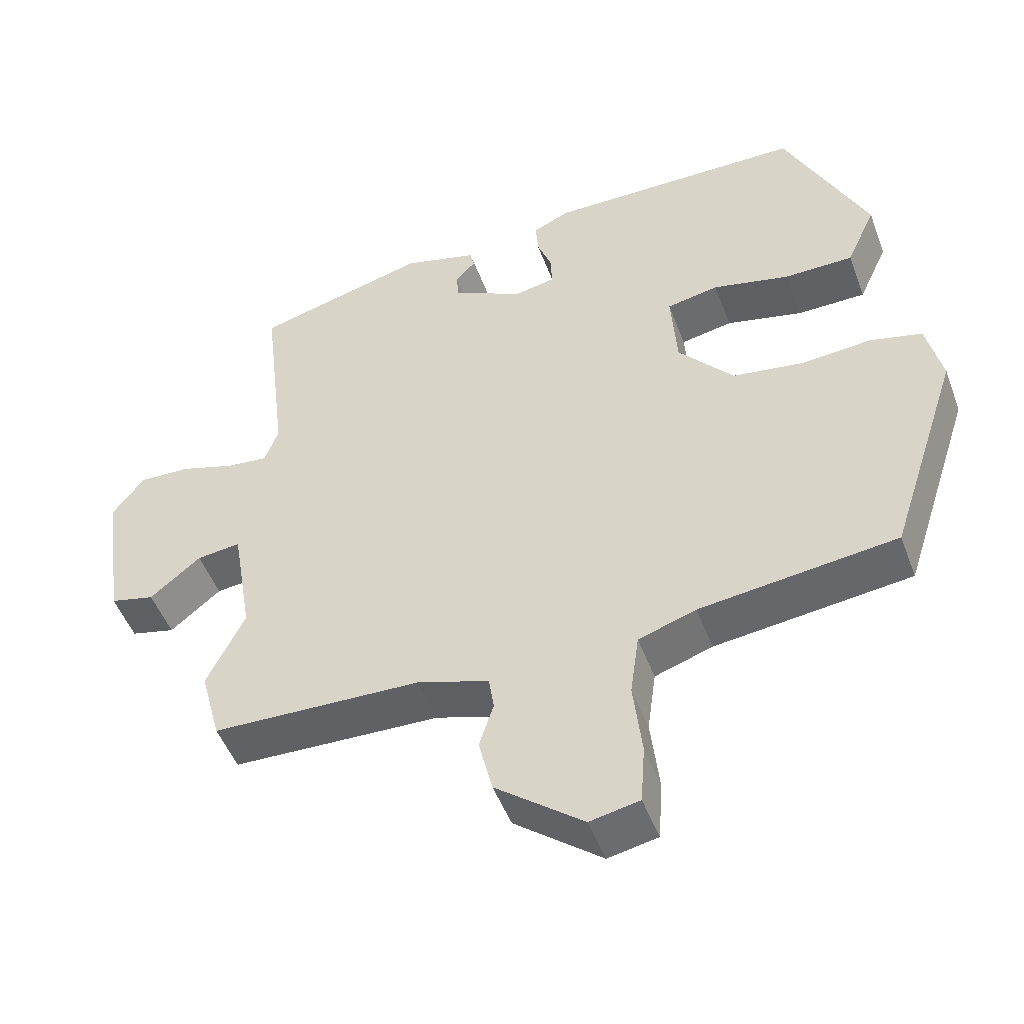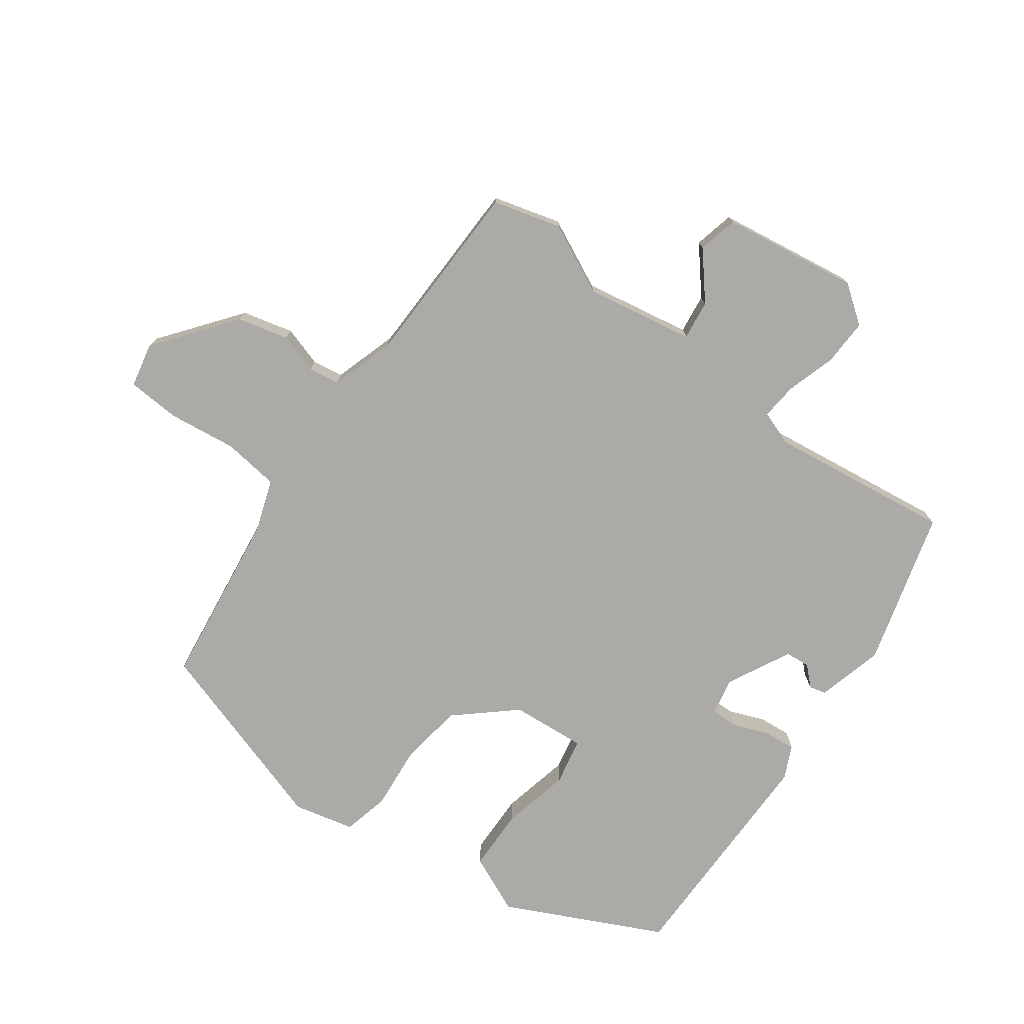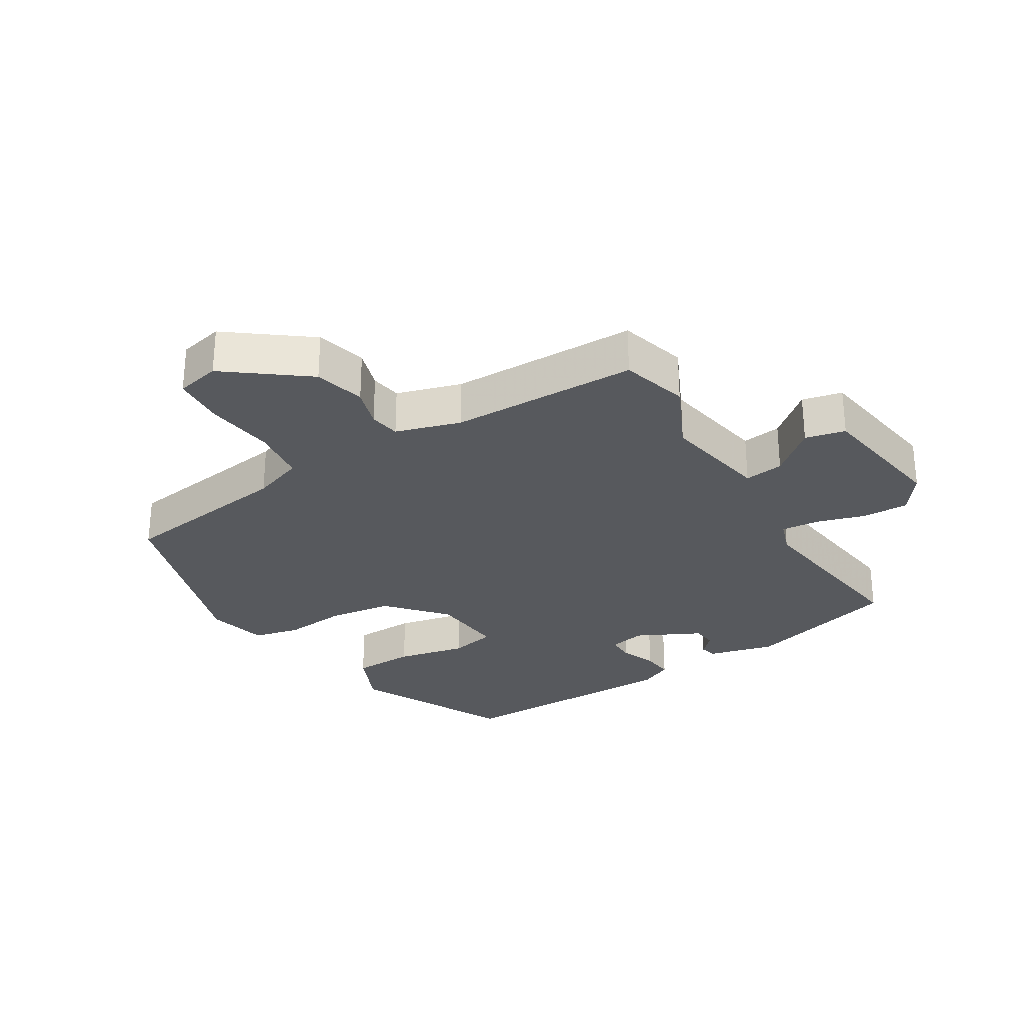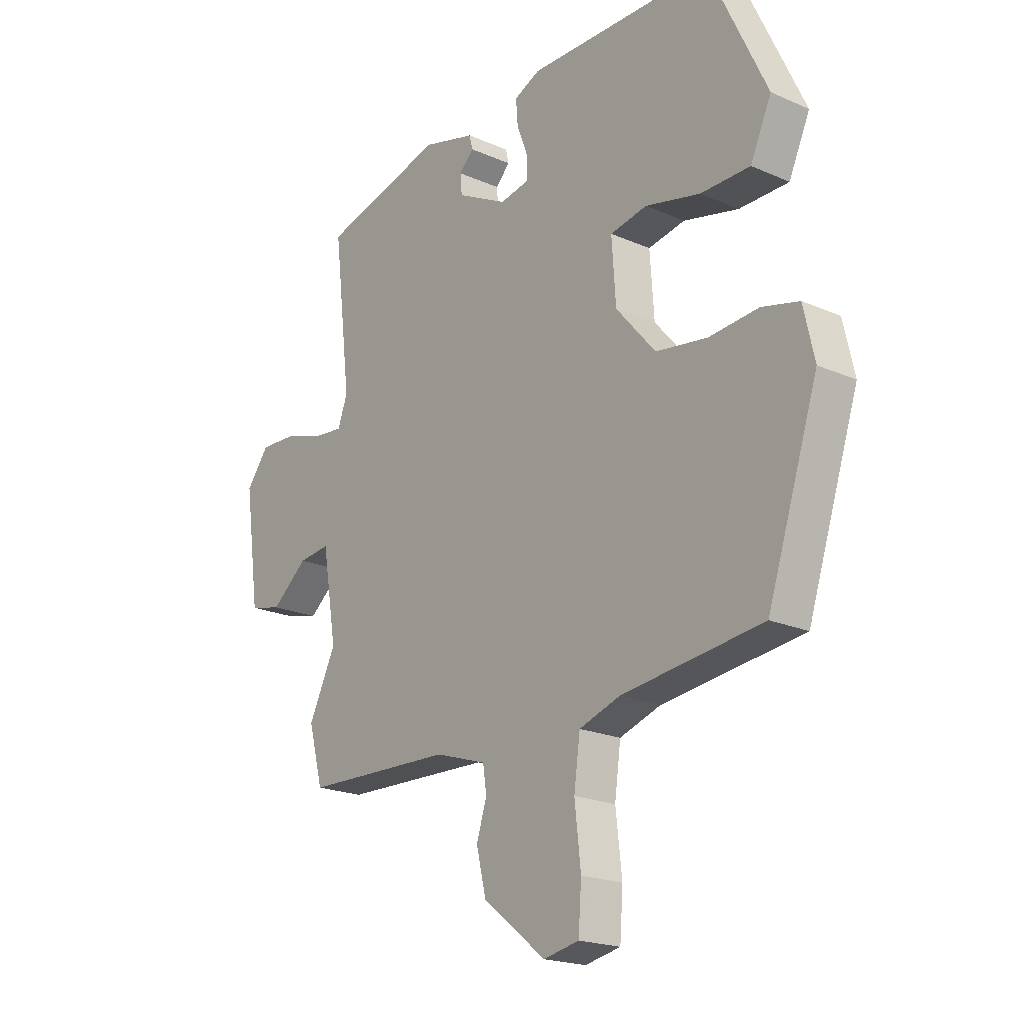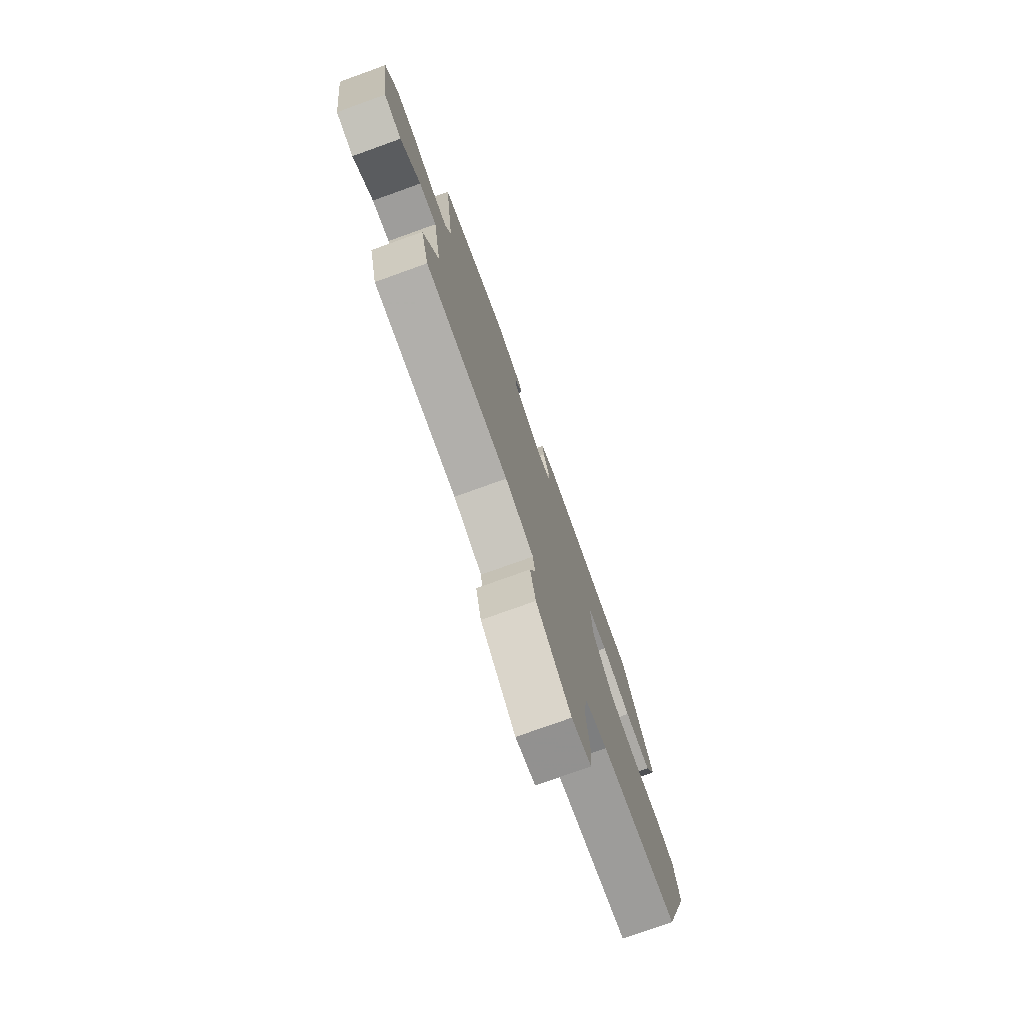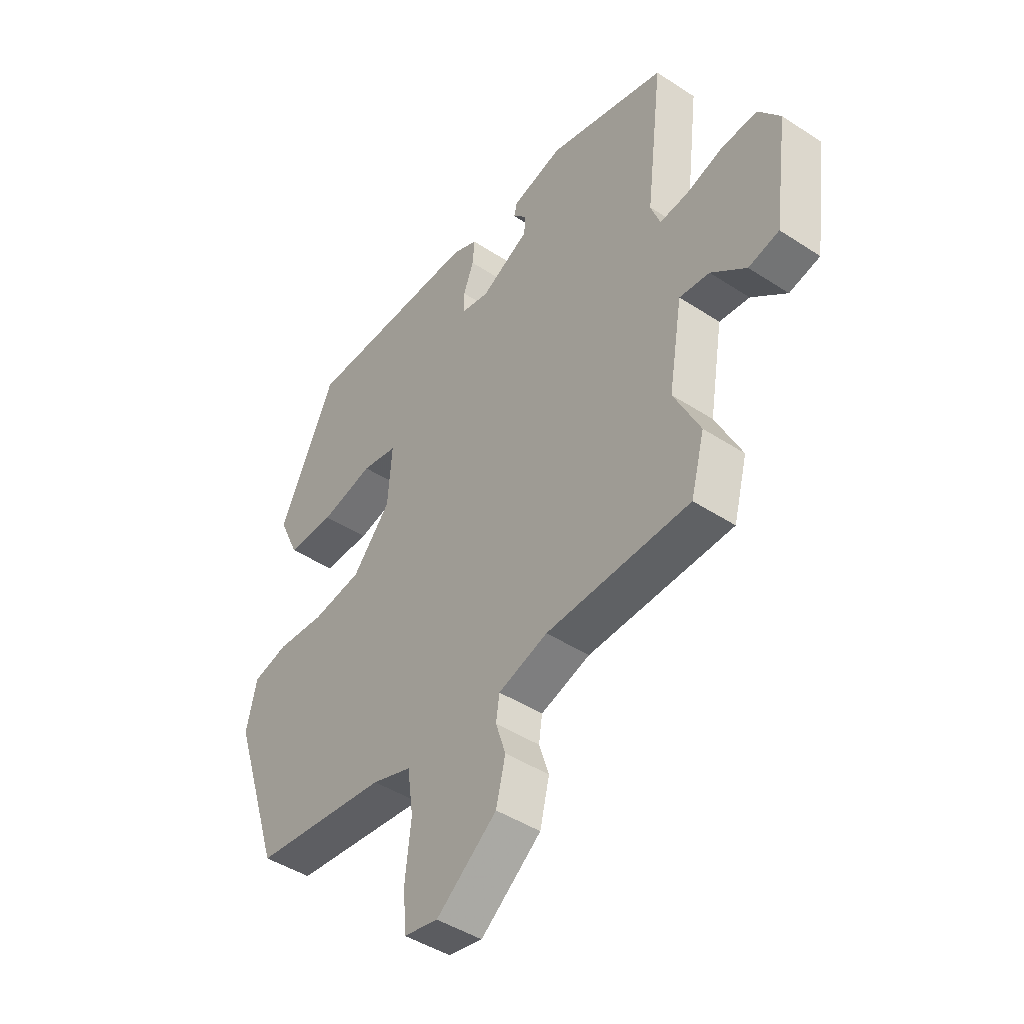
<metadata>
{"format":"obj","ext":"obj","renderer":"f3d","projection":"perspective","resolution":1024,"background":"white","views":[{"elev":-49.3,"azim":20.1,"up":"+Z"},{"elev":-75.9,"azim":-125.5,"up":"+Y"},{"elev":-29.0,"azim":-147.6,"up":"+Y"},{"elev":-20.3,"azim":51.2,"up":"+Z"},{"elev":-76.5,"azim":-70.2,"up":"+Z"},{"elev":-44.7,"azim":-127.3,"up":"+Z"}]}
</metadata>
<code>
v -0.5 0.07 -0.501
v -0.528 0.07 -0.396
v -0.475 0.07 -0.288
v -0.503 0.07 -0.121
v -0.564 0.07 -0.128
v -0.635 0.07 -0.186
v -0.697 0.07 -0.171
v -0.726 0.07 0.04
v -0.682 0.07 0.098
v -0.61 0.07 0.095
v -0.534 0.07 0.071
v -0.476 0.07 0.065
v -0.457 0.07 0.117
v -0.491 0.07 0.402
v -0.251 0.07 0.466
v -0.148 0.07 0.438
v -0.142 0.07 0.412
v -0.17 0.07 0.383
v -0.167 0.07 0.345
v -0.069 0.07 0.294
v -0.012 0.07 0.305
v -0.012 0.07 0.348
v -0.033 0.07 0.403
v -0.037 0.07 0.452
v 0.014 0.07 0.475
v 0.373 0.07 0.471
v 0.487 0.07 0.228
v 0.446 0.07 0.138
v 0.35 0.07 0.137
v 0.243 0.07 0.162
v 0.171 0.07 0.148
v 0.179 0.07 0.032
v 0.256 0.07 -0.058
v 0.356 0.07 -0.073
v 0.453 0.07 -0.065
v 0.525 0.07 -0.083
v 0.546 0.07 -0.177
v 0.447 0.07 -0.478
v 0.174 0.07 -0.511
v 0.094 0.07 -0.538
v 0.082 0.07 -0.625
v 0.094 0.07 -0.731
v 0.088 0.07 -0.813
v 0.019 0.07 -0.827
v -0.103 0.07 -0.731
v -0.122 0.07 -0.652
v -0.102 0.07 -0.59
v -0.109 0.07 -0.542
v -0.209 0.07 -0.51
v -0.5 0 -0.501
v -0.528 0 -0.396
v -0.475 0 -0.288
v -0.503 0 -0.121
v -0.564 0 -0.128
v -0.635 0 -0.186
v -0.697 0 -0.171
v -0.726 0 0.04
v -0.682 0 0.098
v -0.61 0 0.095
v -0.534 0 0.071
v -0.476 0 0.065
v -0.457 0 0.117
v -0.491 0 0.402
v -0.251 0 0.466
v -0.148 0 0.438
v -0.142 0 0.412
v -0.17 0 0.383
v -0.167 0 0.345
v -0.069 0 0.294
v -0.012 0 0.305
v -0.012 0 0.348
v -0.033 0 0.403
v -0.037 0 0.452
v 0.014 0 0.475
v 0.373 0 0.471
v 0.487 0 0.228
v 0.446 0 0.138
v 0.35 0 0.137
v 0.243 0 0.162
v 0.171 0 0.148
v 0.179 0 0.032
v 0.256 0 -0.058
v 0.356 0 -0.073
v 0.453 0 -0.065
v 0.525 0 -0.083
v 0.546 0 -0.177
v 0.447 0 -0.478
v 0.174 0 -0.511
v 0.094 0 -0.538
v 0.082 0 -0.625
v 0.094 0 -0.731
v 0.088 0 -0.813
v 0.019 0 -0.827
v -0.103 0 -0.731
v -0.122 0 -0.652
v -0.102 0 -0.59
v -0.109 0 -0.542
v -0.209 0 -0.51
f 44 45 46 47
f 44 47 48
f 41 42 43 44
f 40 41 44 48
f 39 40 48 49
f 34 35 36 37
f 33 34 37 38
f 32 33 38 39
f 27 28 29 30
f 27 30 31
f 26 27 31
f 25 26 31
f 22 23 24 25
f 21 22 25 31
f 20 21 31 32
f 15 16 17 18
f 13 14 15 18
f 12 13 18 19
f 8 9 10 11
f 8 11 12
f 5 6 7 8
f 4 5 8 12
f 3 4 12 19
f 1 2 3
f 20 32 39 49
f 19 20 49
f 1 3 19 49
f 96 95 94 93
f 97 96 93
f 93 92 91 90
f 97 93 90 89
f 98 97 89 88
f 86 85 84 83
f 87 86 83 82
f 88 87 82 81
f 79 78 77 76
f 80 79 76
f 80 76 75
f 80 75 74
f 74 73 72 71
f 80 74 71 70
f 81 80 70 69
f 67 66 65 64
f 67 64 63 62
f 68 67 62 61
f 60 59 58 57
f 61 60 57
f 57 56 55 54
f 61 57 54 53
f 68 61 53 52
f 52 51 50
f 98 88 81 69
f 98 69 68
f 98 68 52 50
f 1 50 51 2
f 2 51 52 3
f 3 52 53 4
f 4 53 54 5
f 5 54 55 6
f 6 55 56 7
f 7 56 57 8
f 8 57 58 9
f 9 58 59 10
f 10 59 60 11
f 11 60 61 12
f 12 61 62 13
f 13 62 63 14
f 14 63 64 15
f 15 64 65 16
f 16 65 66 17
f 17 66 67 18
f 18 67 68 19
f 19 68 69 20
f 20 69 70 21
f 21 70 71 22
f 22 71 72 23
f 23 72 73 24
f 24 73 74 25
f 25 74 75 26
f 26 75 76 27
f 27 76 77 28
f 28 77 78 29
f 29 78 79 30
f 30 79 80 31
f 31 80 81 32
f 32 81 82 33
f 33 82 83 34
f 34 83 84 35
f 35 84 85 36
f 36 85 86 37
f 37 86 87 38
f 38 87 88 39
f 39 88 89 40
f 40 89 90 41
f 41 90 91 42
f 42 91 92 43
f 43 92 93 44
f 44 93 94 45
f 45 94 95 46
f 46 95 96 47
f 47 96 97 48
f 48 97 98 49
f 49 98 50 1

</code>
